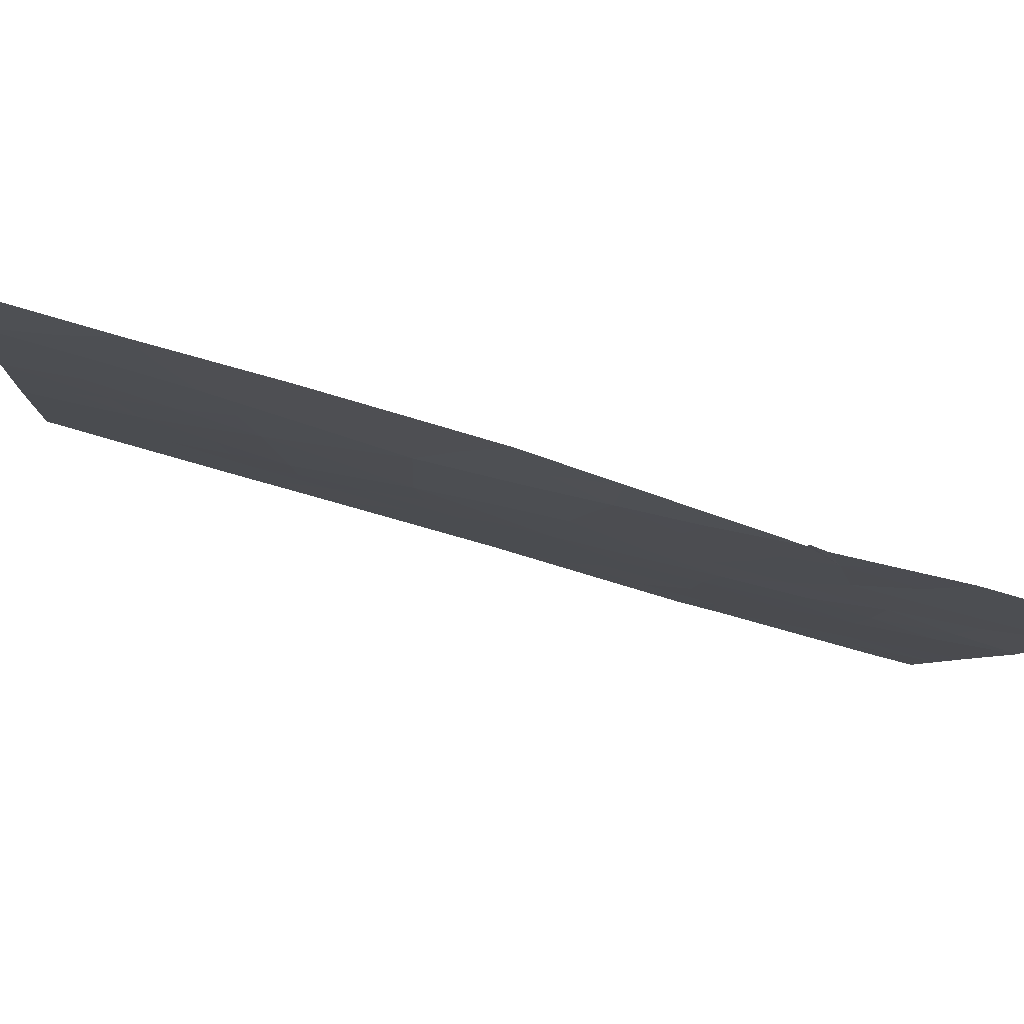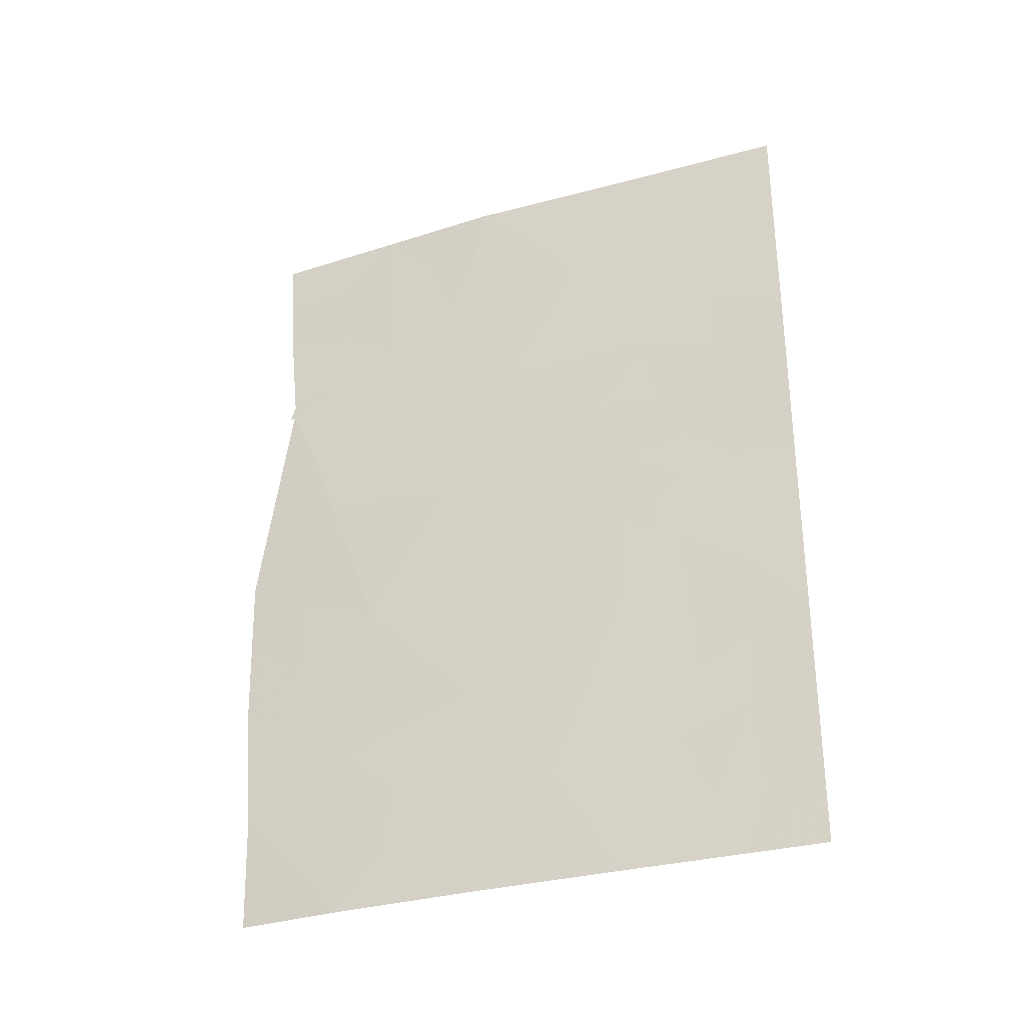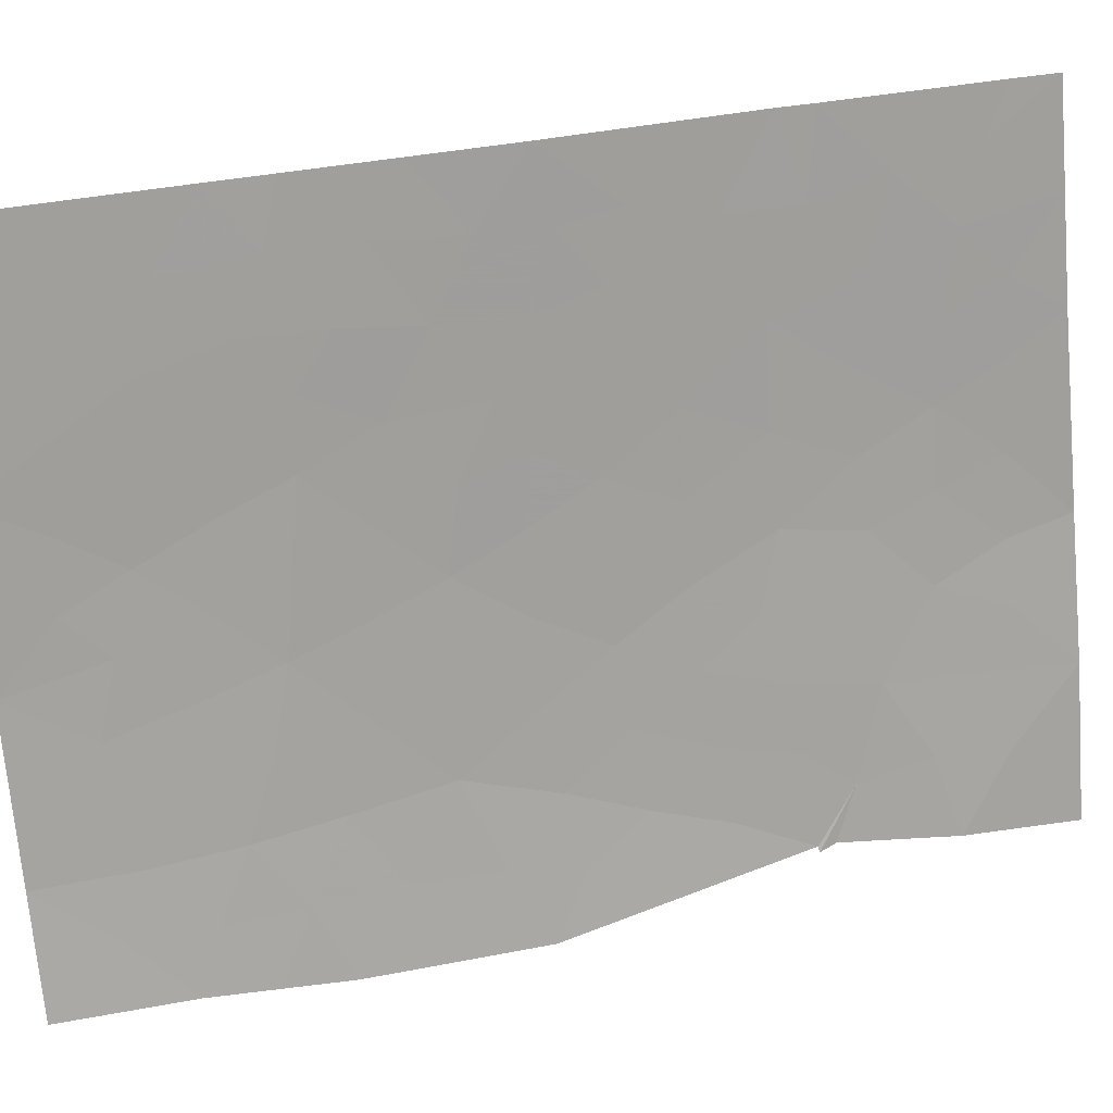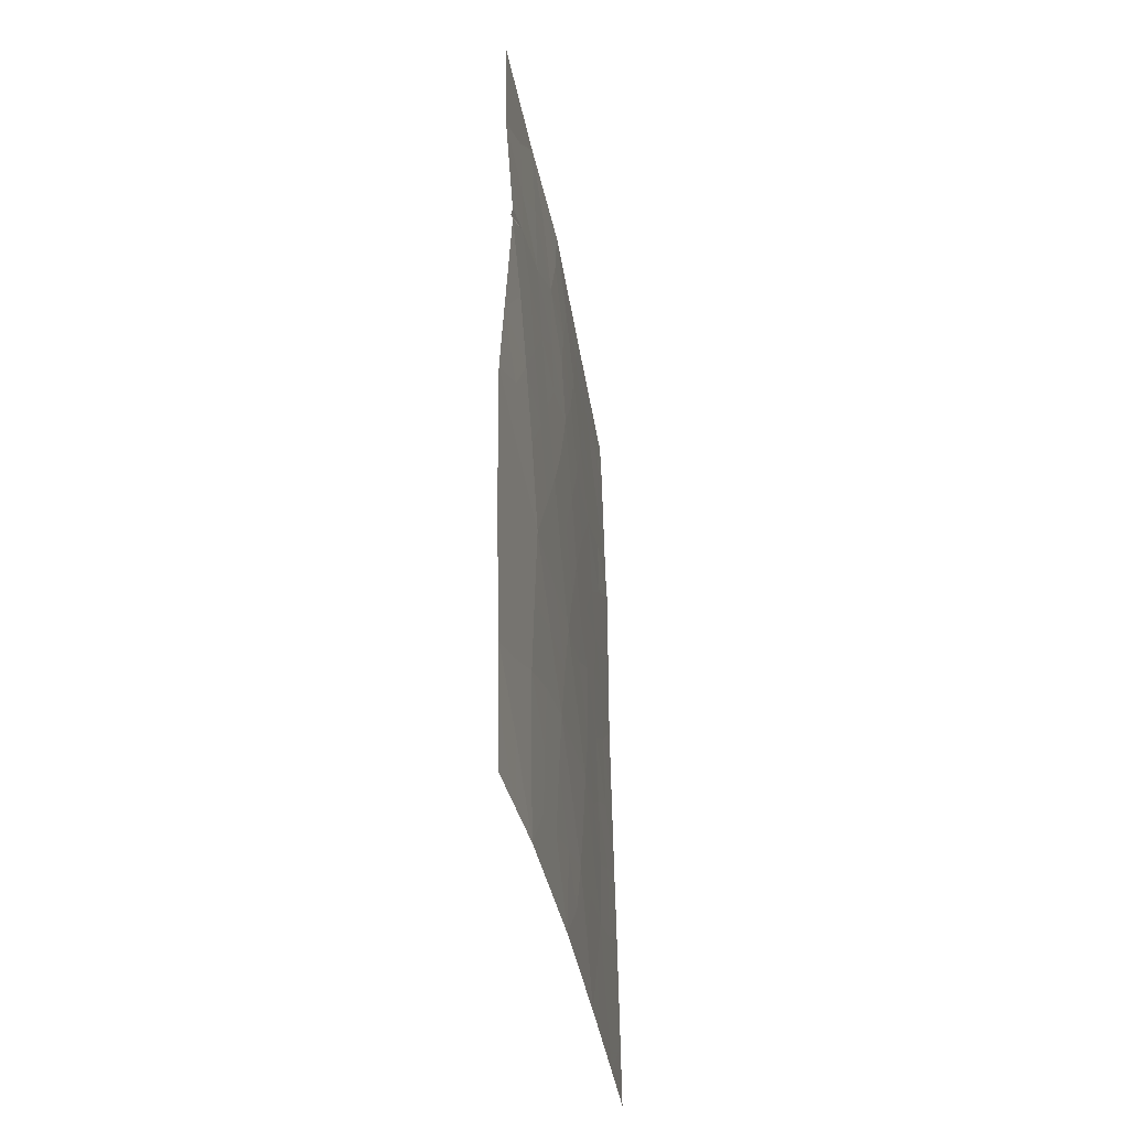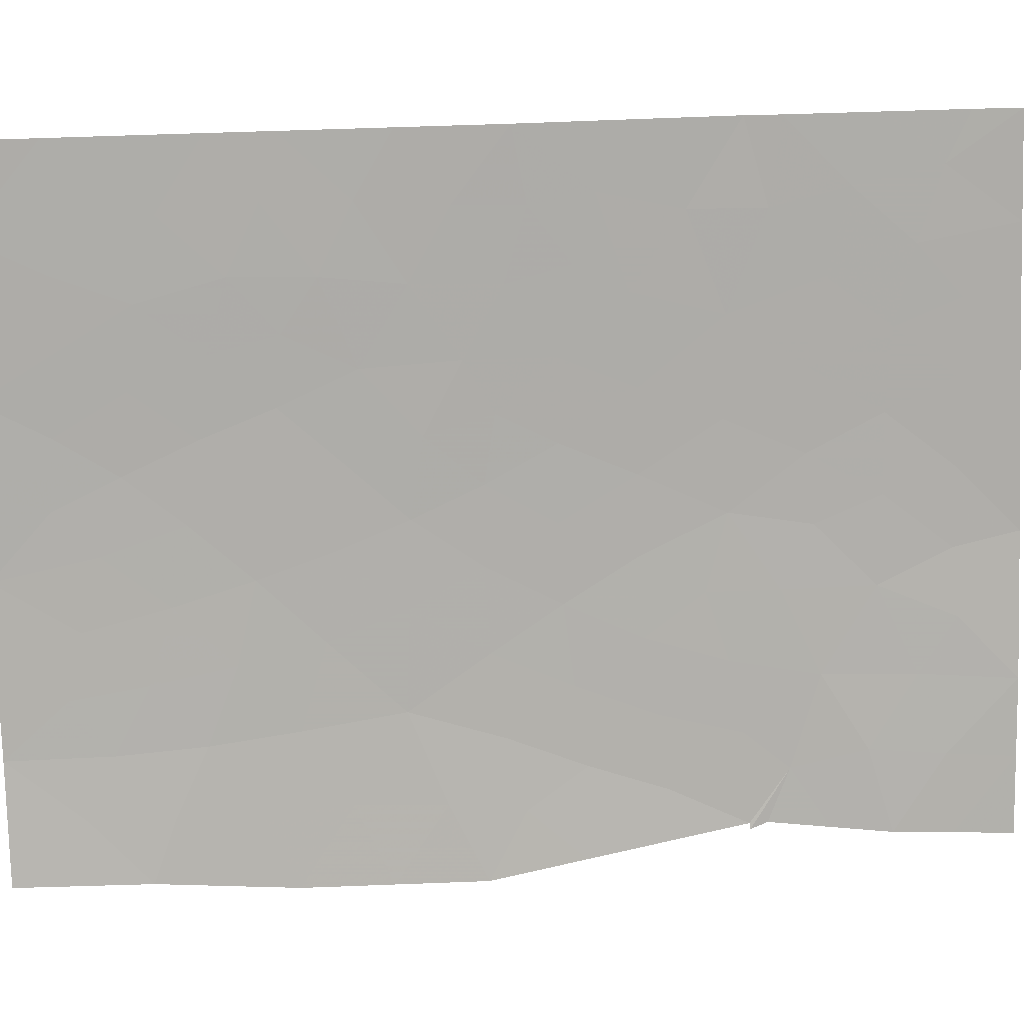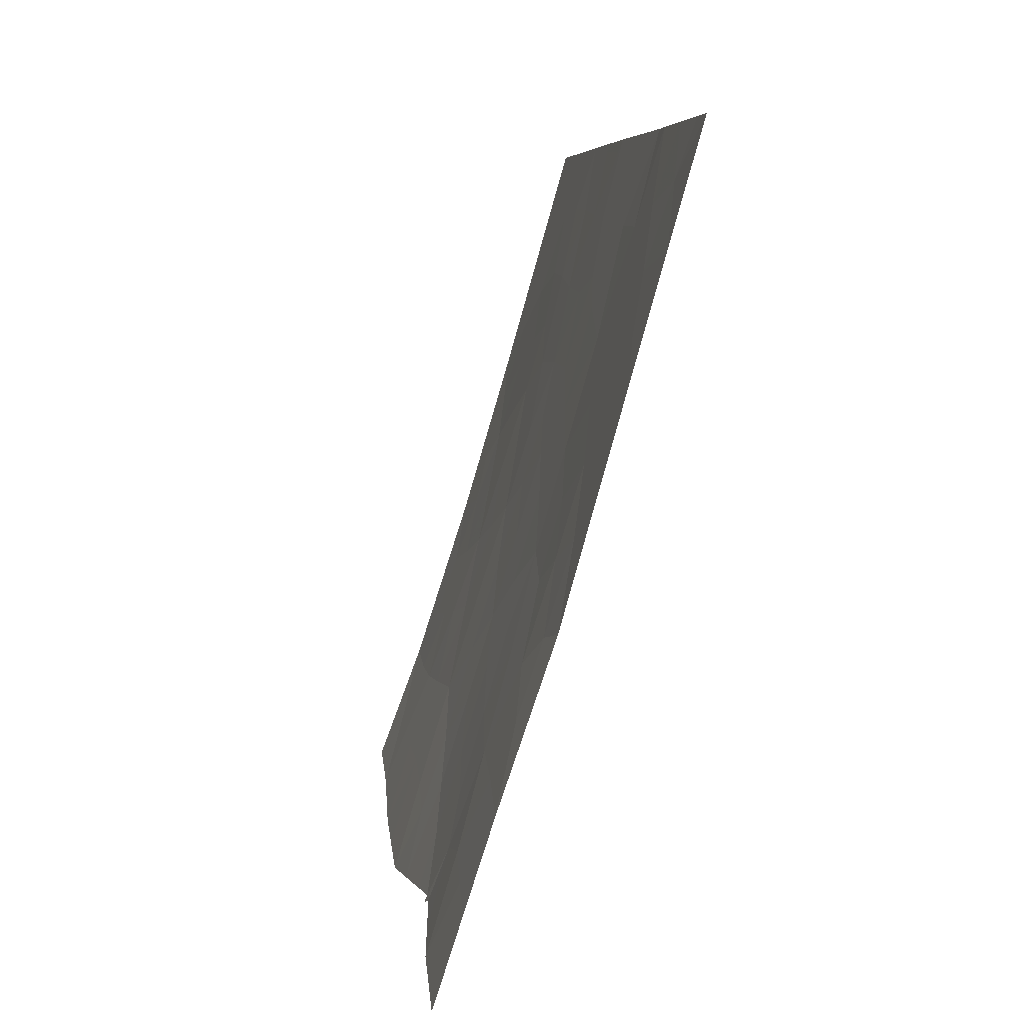
<metadata>
{"format":"obj","ext":"obj","renderer":"f3d","projection":"perspective","resolution":1024,"background":"white","views":[{"elev":-79.8,"azim":73.1,"up":"+Z"},{"elev":-30.9,"azim":-84.2,"up":"+Y"},{"elev":35.0,"azim":73.1,"up":"+Z"},{"elev":-38.1,"azim":172.6,"up":"+Y"},{"elev":29.4,"azim":84.1,"up":"+Z"},{"elev":6.1,"azim":174.2,"up":"+Z"}]}
</metadata>
<code>
v 101.9 -41.44 95.57
v 102.1 -37.95 95.23
v 102.2 -49.01 94.55
v 103.1 -41.01 91.94
v 100.6 -47.28 100
v 100.6 -46.49 100
v 100.7 -40.78 100
v 103.3 -44.38 91.45
v 102.6 -45.28 93.45
v 102.8 -43.15 92.71
v 102 -46.97 95.05
v 102.6 -47.62 93.18
v 101.4 -50 97.17
v 102.6 -50 93.13
v 103.2 -46.63 91.5
v 103.1 -41.22 91.87
v 103.1 -41.23 91.94
v 103.2 -39.49 91.77
v 100.7 -43.86 100
v 101.5 -37.99 97.51
v 100.7 -41.22 100
v 100.6 -50 100
v 100.6 -49.08 100
v 103.3 -38 91.68
v 102.7 -37.96 93.53
v 103.2 -48.34 91.65
v 103.2 -50 91.7
v 100.7 -38.6 100
v 100.7 -38 100
v 102 -50 95.16
v 101.1 -39.22 98.55
v 101.3 -41.44 97.82
v 100.9 -44.56 99.15
v 101.1 -48.18 98.19
v 101.7 -43.41 96.45
v 101.1 -46.1 98.42
v 102.6 -40.35 93.66
v 101.6 -48.44 96.28
v 101.7 -39.58 96.66
v 101.9 -45.15 95.66
v 102.2 -43.4 94.6
v 101.5 -46.63 96.99
v 100.8 -46.71 99.25
v 101.4 -39.49 97.62
v 101.5 -40.47 97.19
v 101.2 -40.28 98.21
v 103.3 -45.5 91.48
v 102.9 -45.95 92.42
v 103 -44.83 92.37
v 102.4 -48.25 93.91
v 102.1 -47.95 94.79
v 102.4 -47.23 94.09
v 103 -43.9 92.24
v 102.7 -44.11 93.08
v 103.2 -40.25 91.86
v 103 -38.83 92.68
v 102.6 -39.18 93.62
v 101.8 -40.51 96.22
v 101.9 -39.6 95.72
v 102 -40.42 95.4
v 102.2 -40.82 94.67
v 102.3 -39.67 94.67
v 101.2 -49.14 97.66
v 101.4 -48.31 97.23
v 101.5 -49.18 96.74
v 101.2 -50 97.89
v 101 -49.11 98.53
v 103.3 -38.74 91.72
v 103 -37.98 92.6
v 102.9 -47.04 92.38
v 103.2 -47.48 91.57
v 102.9 -48.04 92.38
v 102.9 -50 92.41
v 102.9 -49.06 92.39
v 103.2 -49.17 91.67
v 102.6 -48.71 93.12
v 101.3 -38.68 97.94
v 100.9 -38.9 99.41
v 101.1 -37.99 98.76
v 102.4 -44.27 94.08
v 102.5 -43.29 93.65
v 101.9 -48.74 95.39
v 101.8 -47.72 95.71
v 100.6 -45.17 100
v 100.9 -45.66 99.23
v 101.1 -45.08 98.3
v 101.2 -42.56 98.12
v 101.5 -42.47 97.04
v 101.4 -43.41 97.42
v 103.1 -42.01 91.81
v 102.9 -42.19 92.38
v 102.6 -42.31 93.27
v 102.3 -46.18 94.31
v 102.6 -46.52 93.3
v 102.3 -50 94.14
v 102.4 -49.2 93.78
v 101.8 -44.28 96.02
v 101.9 -43.44 95.54
v 102.1 -44.31 95.09
v 102.1 -38.76 95.07
v 102.4 -37.96 94.38
v 102.4 -38.7 94.27
v 101.7 -50 96.17
v 101.7 -49.26 95.92
v 100.9 -39.98 99.2
v 101 -40.94 98.99
v 101.6 -41.49 96.65
v 101.6 -38.74 97.04
v 101.1 -47.12 98.45
v 100.8 -47.88 99.14
v 101.8 -42.49 96.06
v 102.1 -42.5 95.11
v 101.1 -43.2 98.45
v 102.9 -40.73 92.57
v 102.5 -41.44 93.86
v 100.7 -42.54 100
v 101.8 -37.97 96.37
v 101.9 -38.76 96.03
v 100.9 -41.89 99.01
v 101.4 -45.68 97.38
v 101.2 -46.55 97.8
v 100.9 -50 98.96
v 100.8 -49.11 99.28
v 100.7 -39.69 100
v 100.6 -48.18 100
v 102.2 -41.71 94.67
v 102.4 -42.46 94.17
v 101.6 -44.97 96.6
v 101.7 -45.89 96.33
v 103.2 -43.2 91.63
v 102 -46.04 95.34
v 102.2 -45.21 94.64
v 101.5 -44.13 96.82
v 101.1 -43.99 98.26
v 101.3 -47.39 97.6
v 101.5 -47.53 96.66
v 101.8 -46.79 96.03
v 102.9 -39.78 92.77
v 102.8 -41.28 93.01
v 101.4 -44.49 97.44
v 100.9 -43.7 99.11
v 100.9 -42.93 99.23
f 44 45 46
f 47 48 49
f 50 51 52
f 16 17 114
f 53 49 54
f 18 55 138
f 58 59 60
f 61 60 62
f 63 64 65
f 66 67 63
f 68 56 69
f 70 71 72
f 73 74 75
f 76 72 74
f 77 31 79
f 80 81 54
f 51 82 83
f 84 33 85
f 86 36 85
f 87 88 89
f 17 90 91
f 92 139 91
f 93 94 52
f 4 16 114
f 95 3 96
f 48 70 94
f 97 98 99
f 100 101 102
f 103 65 104
f 105 46 106
f 45 58 107
f 44 77 108
f 109 110 43
f 96 50 76
f 98 111 112
f 19 141 33
f 117 118 108
f 32 119 106
f 102 57 62
f 120 121 36
f 105 124 78
f 123 125 110
f 126 127 112
f 92 81 127
f 128 129 120
f 130 8 53
f 93 131 132
f 115 126 61
f 118 100 59
f 99 80 132
f 135 136 64
f 135 109 121
f 97 128 133
f 131 137 129
f 136 137 83
f 107 111 88
f 5 6 43
f 31 44 46
f 44 39 45
f 46 45 32
f 8 47 49
f 47 15 48
f 49 48 9
f 139 114 17
f 12 50 52
f 50 3 51
f 52 51 11
f 10 53 54
f 53 8 49
f 54 49 9
f 4 114 55
f 138 55 114
f 25 56 57
f 56 18 138
f 1 58 60
f 58 39 59
f 60 59 62
f 37 61 62
f 61 1 60
f 13 63 65
f 63 34 64
f 65 64 38
f 13 66 63
f 66 122 67
f 63 67 34
f 24 68 69
f 68 18 56
f 69 56 25
f 12 70 72
f 70 15 71
f 72 71 26
f 27 73 75
f 73 14 74
f 75 74 26
f 14 76 74
f 76 12 72
f 74 72 26
f 20 77 79
f 79 31 78
f 79 78 29
f 29 78 28
f 9 80 54
f 80 41 81
f 54 81 10
f 11 51 83
f 51 3 82
f 83 82 38
f 6 84 85
f 84 19 33
f 33 86 85
f 85 36 43
f 85 43 6
f 87 32 88
f 89 88 35
f 90 130 91
f 10 91 130
f 10 92 91
f 92 115 139
f 91 139 17
f 11 93 52
f 93 9 94
f 52 94 12
f 14 95 96
f 95 30 3
f 9 48 94
f 48 15 70
f 94 70 12
f 40 97 99
f 97 35 98
f 99 98 41
f 62 100 102
f 100 2 101
f 102 101 25
f 30 103 104
f 103 13 65
f 104 65 38
f 7 105 106
f 105 31 46
f 106 46 32
f 32 45 107
f 45 39 58
f 107 58 1
f 39 44 108
f 44 31 77
f 108 77 20
f 36 109 43
f 109 34 110
f 43 110 5
f 14 96 76
f 96 3 50
f 76 50 12
f 41 98 112
f 98 35 111
f 112 111 1
f 113 141 142
f 116 21 119
f 20 117 108
f 117 2 118
f 108 118 39
f 119 32 87
f 119 21 106
f 7 106 21
f 102 25 57
f 62 57 37
f 140 120 86
f 120 42 121
f 122 22 23
f 123 67 122
f 31 105 78
f 105 7 124
f 78 124 28
f 123 23 125
f 110 125 5
f 1 126 112
f 126 115 127
f 112 127 41
f 115 92 127
f 92 10 81
f 127 81 41
f 38 82 104
f 140 128 120
f 128 40 129
f 120 129 42
f 130 53 10
f 9 93 132
f 93 11 131
f 132 131 40
f 37 115 61
f 61 126 1
f 39 118 59
f 118 2 100
f 59 100 62
f 35 133 89
f 89 140 134
f 40 99 132
f 99 41 80
f 132 80 9
f 34 135 64
f 135 42 136
f 64 136 38
f 42 135 121
f 135 34 109
f 121 109 36
f 35 97 133
f 97 40 128
f 133 128 140
f 40 131 129
f 131 11 137
f 129 137 42
f 38 136 83
f 136 42 137
f 83 137 11
f 140 86 134
f 86 33 134
f 32 107 88
f 107 1 111
f 88 111 35
f 56 138 57
f 82 3 30
f 57 138 37
f 138 114 37
f 104 82 30
f 115 37 139
f 120 36 86
f 139 37 114
f 133 140 89
f 89 134 113
f 141 134 33
f 134 141 113
f 19 142 141
f 142 19 116
f 116 119 142
f 87 142 119
f 113 142 87
f 89 113 87
f 110 67 123
f 123 122 23
f 34 67 110

</code>
